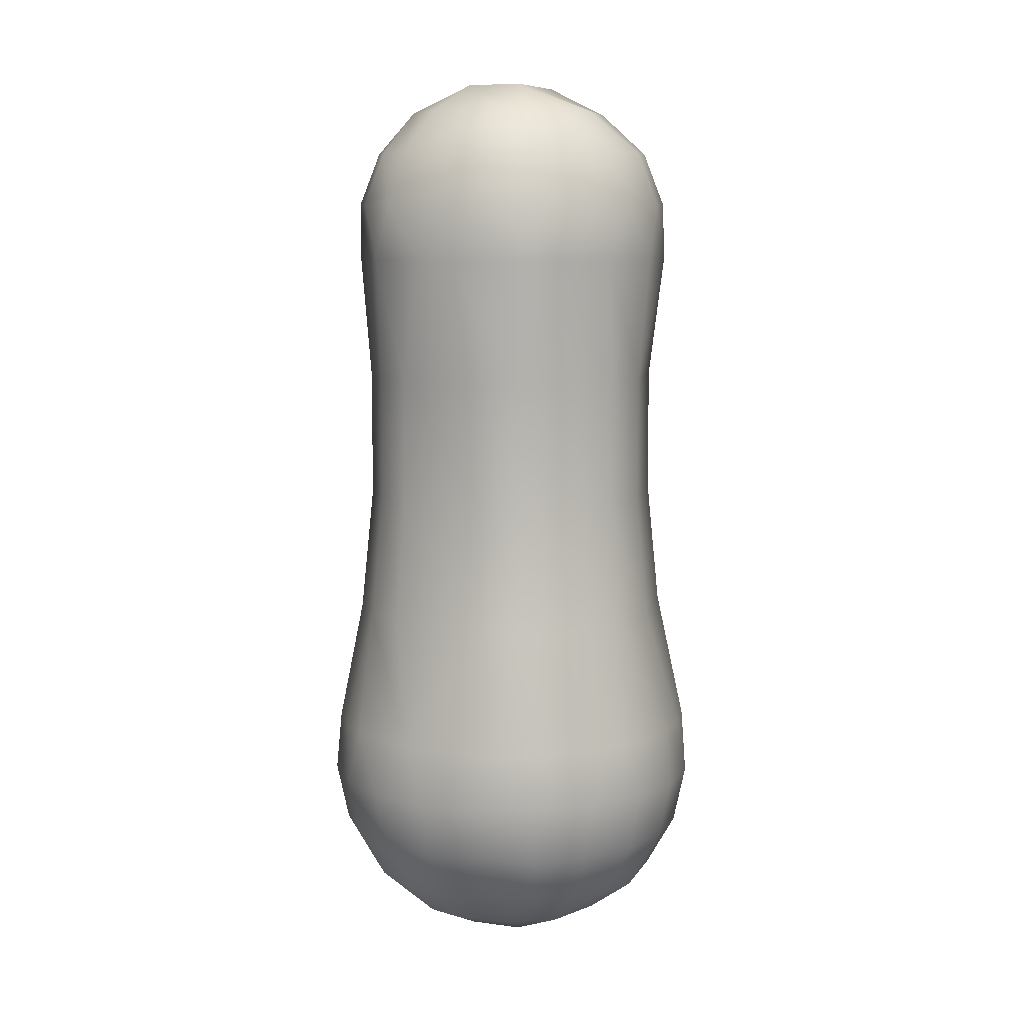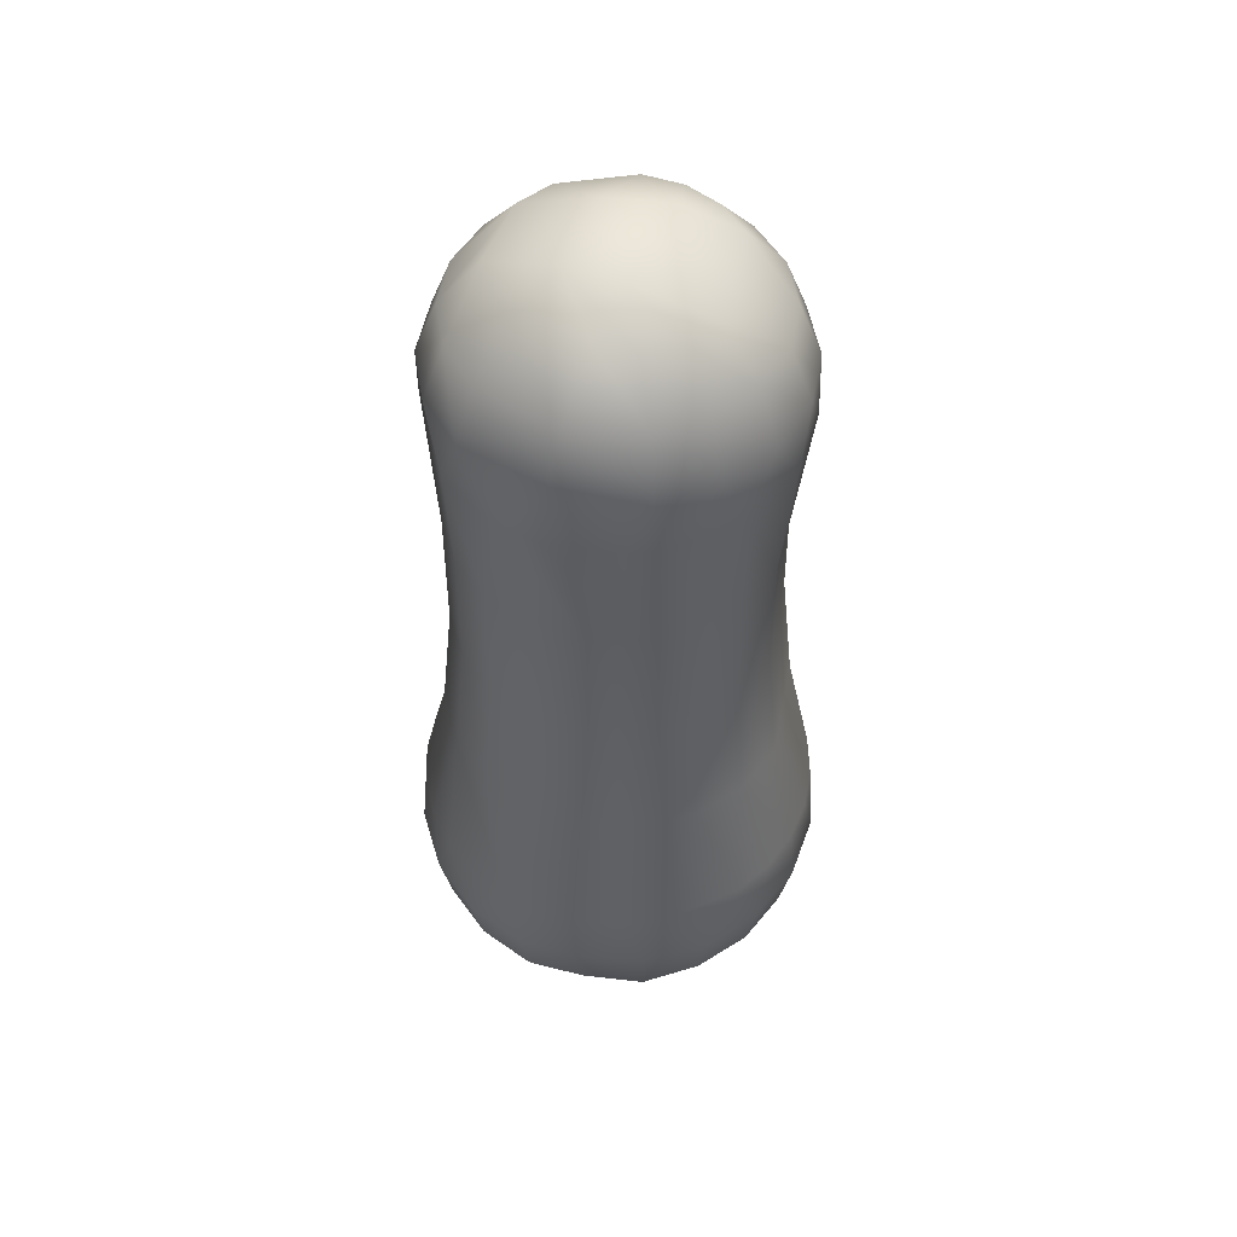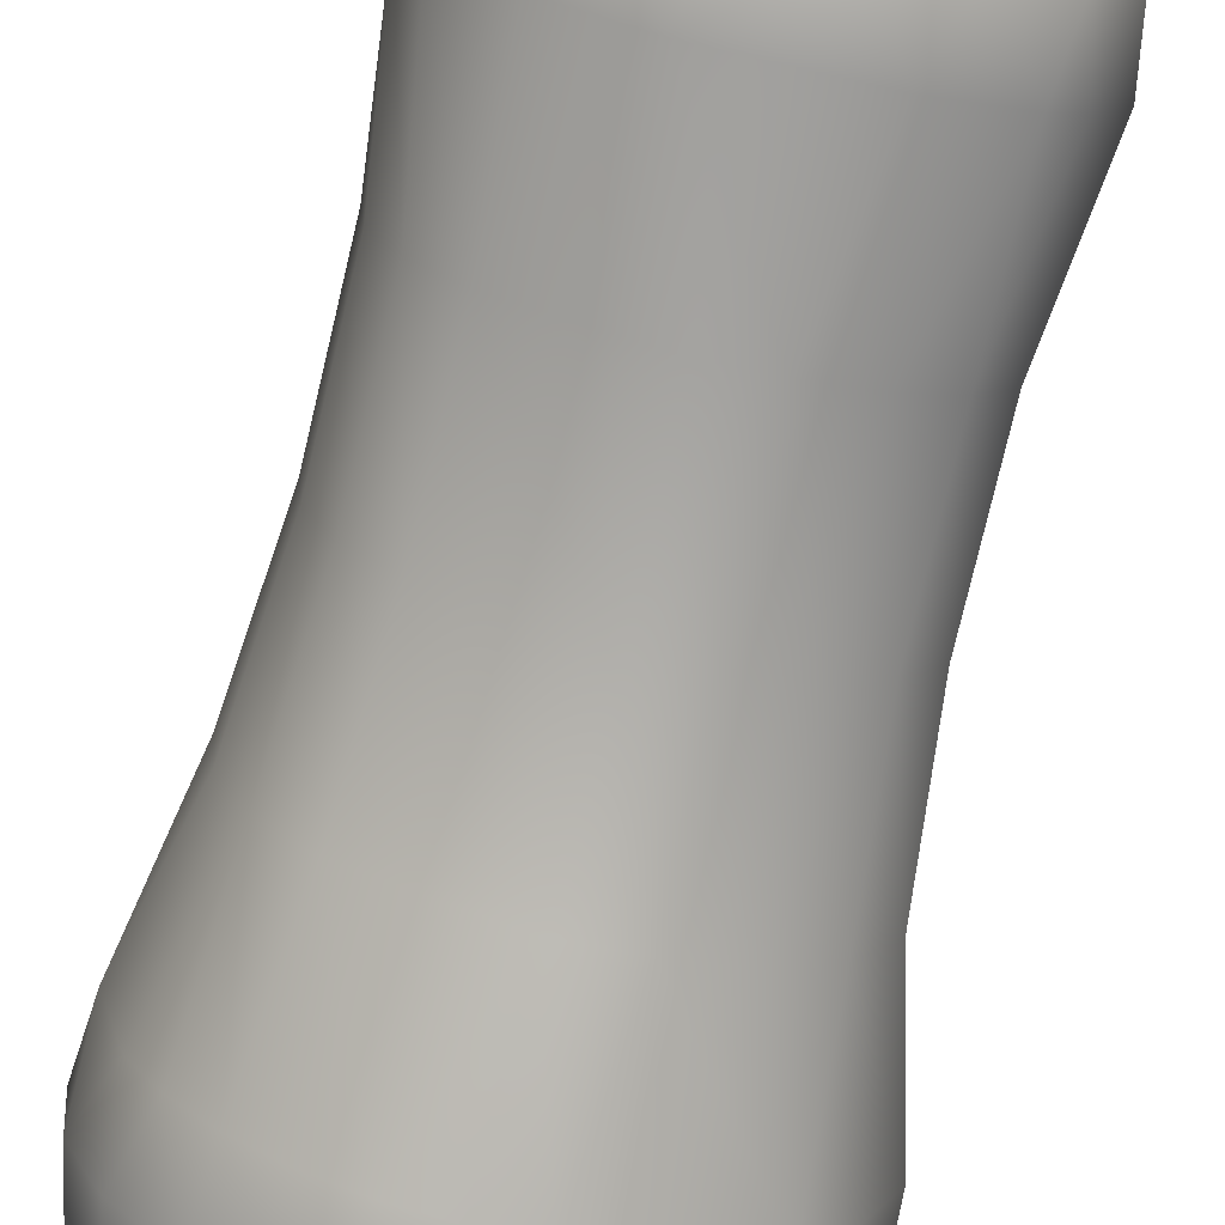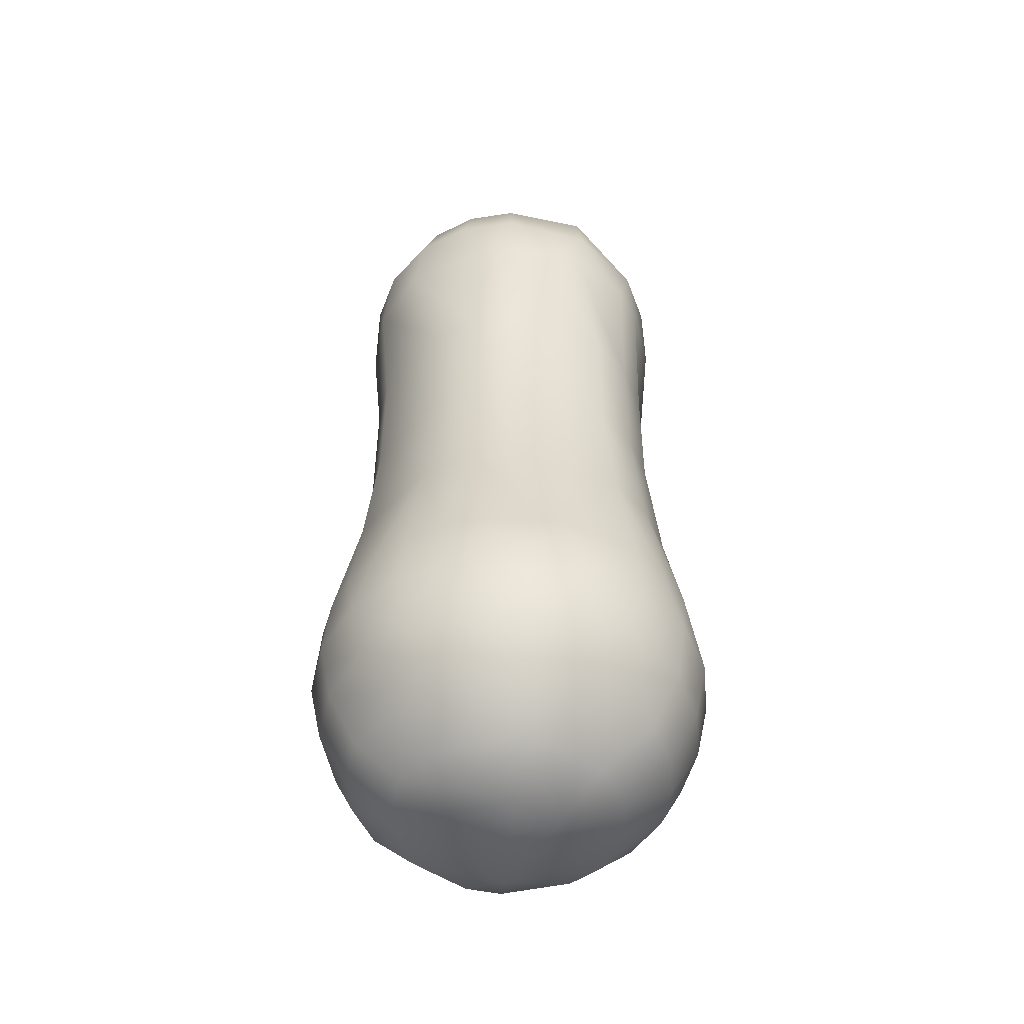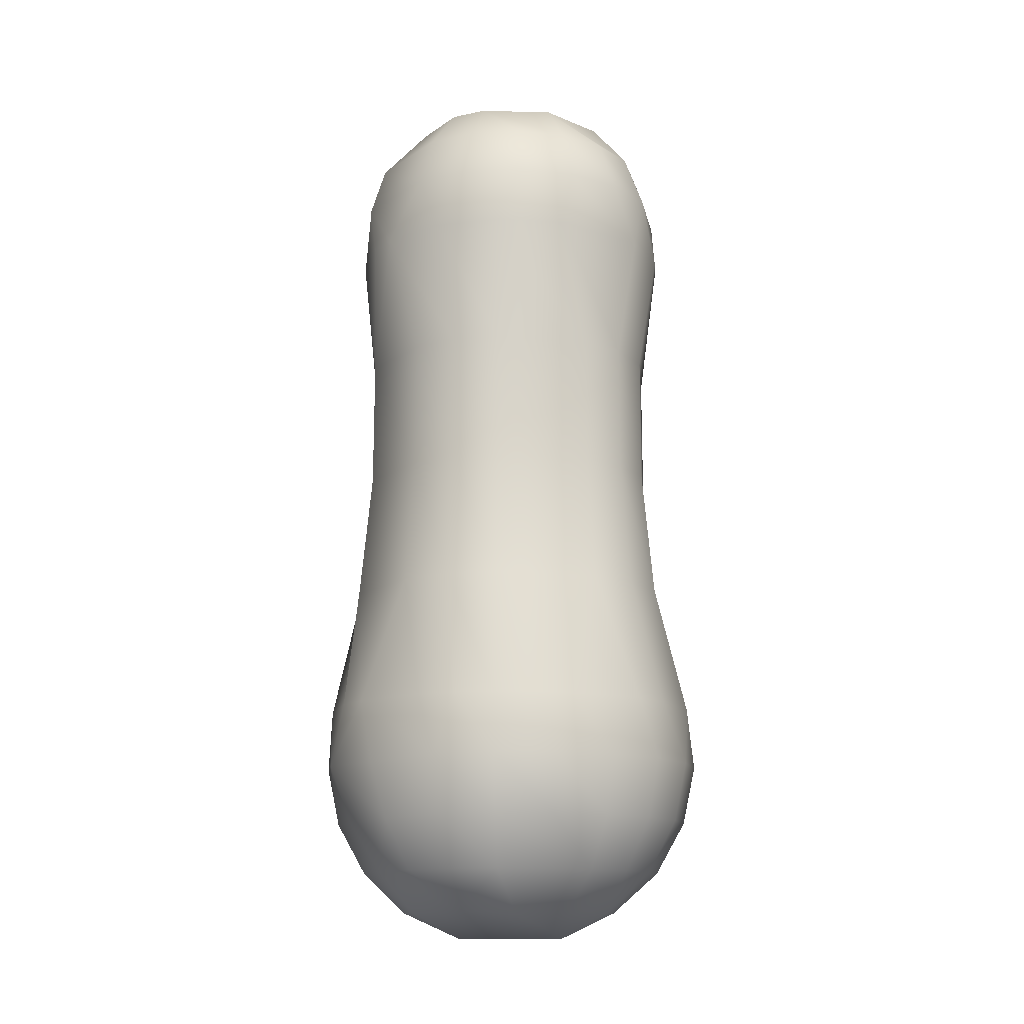
<metadata>
{"format":"obj","ext":"obj","renderer":"f3d","projection":"perspective","resolution":1024,"background":"white","views":[{"elev":9.0,"azim":-101.2,"up":"+Z"},{"elev":50.8,"azim":-101.5,"up":"+Z"},{"elev":-74.8,"azim":-13.3,"up":"+Y"},{"elev":-48.8,"azim":-152.3,"up":"+Z"},{"elev":-13.0,"azim":144.5,"up":"+Z"}]}
</metadata>
<code>
o th_proximal
v 0.005171 -0.00465 0.03053
v 0.003262 -0.006139 0.03053
v 0.006999 -0.006296 0.02769
v 0.006108 -0.002458 0.03083
v 0.001727 -0.00325 0.03238
v 0.002861 0.000363 0.03245
v 0.008011 -0.007205 0.02419
v 0.01073 -0.001881 0.02045
v 0.009865 -0.003984 0.02443
v 0.01245 -0.002181 -0.01279
v 0.01264 0.000448 -0.01279
v 0.01023 -0.004112 -0.004576
v 0.01089 0.000389 0.02045
v 0.009414 -0.003788 0.01213
v 0.01066 0.00266 -0.004582
v 0.009459 -0.003803 0.003757
v 0.009839 0.002457 0.003754
v 0.009809 0.002452 0.01213
v 0.01137 0.005534 -0.01279
v 0.009328 0.005816 -0.004583
v 0.008605 0.005371 0.003753
v 0.008578 0.005359 0.01213
v 0.009794 0.004782 0.02045
v 0.009981 0.00777 -0.01279
v 0.007081 0.008404 -0.004586
v 0.008152 0.009667 -0.01279
v 0.006531 0.00776 0.003751
v 0.006508 0.007744 0.01213
v 0.00701 0.008352 0.02045
v 0.005968 0.01114 -0.01279
v 0.000806 0.01094 -0.004592
v 0.000738 0.01011 0.003744
v 0.000727 0.01009 0.01212
v 0.003526 0.01213 -0.0128
v 0.003015 0.01048 0.02044
v 0.000931 0.01259 -0.0128
v -0.001702 0.0125 -0.0128
v -0.002608 0.01065 -0.004596
v -0.002415 0.009833 0.003741
v -0.002419 0.009812 0.01212
v -0.003709 0.01025 0.02043
v -0.004259 0.01187 -0.01281
v -0.008706 0.009092 -0.01281
v -0.005764 0.009312 -0.0046
v -0.005329 0.008599 0.003738
v -0.005326 0.008581 0.01212
v -0.00755 0.007855 0.02043
v -0.01017 0.004148 -0.004598
v -0.009411 0.003838 0.003737
v -0.009384 0.003824 0.01211
v -0.01164 0.004749 -0.01281
v -0.009014 0.006112 0.02043
v 0.000959 -0.006885 0.03053
v 0.004417 -0.00831 0.02769
v 0.008954 -0.00362 0.02755
v 0.01242 -0.003812 -0.01685
v 0.01028 -0.000705 -0.02397
v 0.01 0.00249 -0.02397
v 0.006549 0.00352 -0.02667
v 0.008752 0.005443 -0.02397
v 0.001303 -0.009319 0.02769
v 0.005058 -0.009509 0.02419
v 0.01038 0.00646 -0.02054
v 0.01106 0.006888 -0.01669
v 0.00665 0.007866 -0.02397
v 0.007882 0.009335 -0.02054
v 0.008398 0.009955 -0.0167
v 0.000579 0.007395 -0.02667
v -0.001986 0.003297 -0.0284
v 0.000778 0.01024 -0.02398
v 0.004619 0.0113 -0.02055
v 0.004918 0.01205 -0.0167
v 0.000909 0.01216 -0.02055
v 0.000962 0.01297 -0.01671
v -0.003388 0.006575 -0.02668
v -0.002418 0.009967 -0.02398
v -0.002884 0.01183 -0.02055
v -0.003084 0.01261 -0.01671
v -0.005371 0.008716 -0.02398
v -0.006391 0.01035 -0.02056
v -0.006823 0.01103 -0.01671
v -0.005416 0.00473 -0.02668
v -0.007793 0.006613 -0.02399
v -0.009267 0.007849 -0.02056
v -0.00989 0.008369 -0.01672
v -0.01115 0.004592 -0.02024
v -0.01182 0.004748 -0.01674
v 0.01026 0.003343 0.02419
v 0.008967 0.002924 0.02769
v 0.006626 0.002166 0.03053
v 0.008506 0.006651 0.02419
v 0.007432 0.005816 0.02769
v 0.005491 0.004305 0.03053
v 0.005724 0.00916 0.02419
v 0.005 0.008009 0.02769
v 0.002252 0.01057 0.02418
v 0.001965 0.009238 0.02769
v 0.001449 0.006834 0.03053
v -0.001741 0.003285 0.03238
v -0.001491 0.0107 0.02418
v -0.001307 0.009355 0.02768
v -0.005054 0.009545 0.02417
v -0.004422 0.008346 0.02768
v -0.003273 0.006175 0.03052
v -0.009224 0.005539 0.02417
v -0.008528 0.004676 0.0278
v -0.006119 0.002493 0.03081
v 0.007562 -0.007819 0.02045
v 0.009026 -0.006077 0.02045
v -0.01237 0.002216 -0.01281
v -0.01089 0.000791 -0.004605
v -0.01006 0.000731 0.003732
v -0.01005 0.00073 0.01211
v -0.01071 0.001917 0.02043
v -0.01256 -0.000412 -0.01281
v -0.01087 -0.000354 0.02043
v -0.0106 -0.002624 -0.004605
v -0.009791 -0.002421 0.003733
v -0.009779 -0.002416 0.01211
v -0.01129 -0.005499 -0.01281
v -0.009261 -0.00578 -0.004604
v -0.008557 -0.005335 0.003734
v -0.008548 -0.005323 0.01211
v -0.009782 -0.004747 0.02043
v -0.009896 -0.007734 -0.01281
v -0.007015 -0.008368 -0.004601
v -0.008067 -0.009631 -0.01281
v -0.006483 -0.007725 0.003736
v -0.006478 -0.007708 0.01212
v -0.006998 -0.008316 0.02043
v -0.005884 -0.01111 -0.01281
v -0.003441 -0.0121 -0.0128
v -0.003003 -0.01044 0.02044
v -0.000739 -0.01091 -0.004594
v -0.000847 -0.01256 -0.0128
v -0.000689 -0.01007 0.003743
v -0.000697 -0.01005 0.01212
v 0.001787 -0.01247 -0.0128
v 0.002675 -0.01061 -0.004591
v 0.002463 -0.009797 0.003746
v 0.002449 -0.009776 0.01213
v 0.003721 -0.01022 0.02044
v 0.004344 -0.01183 -0.0128
v 0.008791 -0.009056 -0.01279
v 0.005831 -0.009277 -0.004587
v 0.005377 -0.008563 0.003749
v 0.005356 -0.008545 0.01213
v 0.008419 -0.00703 -0.004584
v 0.007767 -0.006489 0.003752
v 0.007741 -0.006475 0.01213
v 0.01049 -0.007039 -0.01279
v -0.003795 0.000291 -0.0284
v -0.006899 0.001432 -0.02668
v -0.01017 0.000741 -0.02399
v -0.01218 0.000859 -0.02063
v -0.0129 0.000934 -0.01672
v -0.007119 -0.001765 -0.02668
v -0.009894 -0.002454 -0.02399
v -0.01176 -0.002917 -0.02056
v -0.01255 -0.003112 -0.01672
v -0.008643 -0.005408 -0.02399
v -0.01028 -0.006424 -0.02056
v -0.01097 -0.006852 -0.01672
v -0.002718 -0.006837 -0.02668
v -0.003793 -0.009484 -0.02398
v -0.00778 -0.009299 -0.02056
v -0.008305 -0.009919 -0.01672
v -0.004517 -0.01126 -0.02056
v -0.004825 -0.01201 -0.01671
v 0.002105 -0.003261 -0.02839
v -0.000464 -0.007359 -0.02668
v -0.000669 -0.01021 -0.02398
v -0.000808 -0.01212 -0.02055
v -0.000869 -0.01293 -0.01671
v 0.003971 -0.006257 -0.02667
v 0.002527 -0.009931 -0.02397
v 0.002986 -0.01179 -0.02055
v 0.003177 -0.01258 -0.0167
v 0.00548 -0.00868 -0.02397
v 0.006492 -0.01031 -0.02054
v 0.006916 -0.01099 -0.0167
v 0.005719 -0.00474 -0.02667
v 0.007902 -0.006578 -0.02397
v 0.009368 -0.007813 -0.02054
v 0.009983 -0.008333 -0.0167
v -0.01078 0.000403 0.02417
v -0.009424 0.000354 0.02767
v -0.006971 0.000267 0.03052
v -0.003704 0.00015 0.03237
v -0.01026 -0.003307 0.02417
v -0.008971 -0.002889 0.02768
v -0.006636 -0.002131 0.03052
v -0.008502 -0.006616 0.02417
v -0.007436 -0.005781 0.02768
v -0.005501 -0.004269 0.03052
v -0.005721 -0.009124 0.02417
v -0.005004 -0.007974 0.02768
v -0.002249 -0.01053 0.02418
v -0.00197 -0.009203 0.02768
v 0.001494 -0.01066 0.02418
v -0.005386 -0.004866 -0.02651
v -0.006992 -0.007269 -0.02441
v 0.01169 0.002206 -0.02069
v 0.01247 0.001566 -0.01699
v 0.0113 -0.002984 -0.02066
v 0.004212 0.00647 -0.02667
v 0.007454 -0.000945 -0.02666
f 1 2 3
f 1 4 5
f 6 5 4
f 10 11 12
f 13 8 14
f 12 15 16
f 15 12 11
f 16 17 14
f 17 16 15
f 14 18 13
f 18 14 17
f 11 19 15
f 20 15 19
f 15 20 17
f 21 17 20
f 17 21 18
f 22 18 21
f 22 23 13
f 18 22 13
f 19 24 20
f 20 25 21
f 20 24 26
f 25 20 26
f 21 27 22
f 27 21 25
f 22 28 23
f 28 22 27
f 29 23 28
f 26 30 25
f 31 25 30
f 25 31 27
f 27 32 28
f 32 27 31
f 28 33 29
f 33 28 32
f 30 34 31
f 35 29 33
f 31 34 36
f 36 37 31
f 31 38 32
f 38 31 37
f 39 32 38
f 32 39 33
f 40 33 39
f 40 41 35
f 33 40 35
f 37 42 38
f 38 42 43
f 44 38 43
f 38 44 39
f 45 39 44
f 39 45 40
f 40 46 41
f 46 40 45
f 47 41 46
f 48 44 43
f 44 48 45
f 49 45 48
f 45 49 46
f 46 50 47
f 50 46 49
f 43 51 48
f 52 47 50
f 2 53 54
f 2 1 5
f 4 1 55
f 7 9 3
f 11 10 56
f 58 57 59
f 60 58 59
f 54 61 62
f 64 19 11
f 24 19 64
f 60 65 63
f 65 60 59
f 66 63 65
f 63 66 64
f 67 64 66
f 64 67 24
f 26 24 67
f 65 70 66
f 70 65 68
f 66 71 67
f 71 66 70
f 72 30 26
f 67 72 26
f 72 67 71
f 34 30 72
f 73 71 70
f 71 73 72
f 72 74 34
f 74 72 73
f 36 34 74
f 75 68 69
f 68 75 70
f 76 70 75
f 70 76 73
f 73 77 74
f 77 73 76
f 78 74 77
f 78 37 36
f 74 78 36
f 42 37 78
f 76 79 77
f 79 76 75
f 80 77 79
f 77 80 78
f 81 78 80
f 78 81 42
f 43 42 81
f 75 82 79
f 82 75 69
f 83 79 82
f 79 83 80
f 84 80 83
f 80 84 81
f 81 85 43
f 85 81 84
f 51 43 85
f 86 84 83
f 84 86 85
f 85 87 51
f 87 85 86
f 3 9 55
f 8 13 9
f 88 9 13
f 9 88 55
f 55 89 4
f 89 55 88
f 4 90 6
f 90 4 89
f 13 23 88
f 88 91 89
f 91 88 23
f 89 92 90
f 92 89 91
f 90 93 6
f 93 90 92
f 23 29 91
f 94 91 29
f 91 94 92
f 92 95 93
f 95 92 94
f 94 96 95
f 94 29 35
f 96 94 35
f 95 97 93
f 97 95 96
f 98 93 97
f 93 98 6
f 99 6 98
f 96 100 97
f 96 35 41
f 100 96 41
f 97 101 98
f 101 97 100
f 100 102 101
f 102 100 41
f 101 103 98
f 103 101 102
f 104 98 103
f 98 104 99
f 41 47 102
f 105 102 47
f 102 105 103
f 103 106 104
f 106 103 105
f 107 104 106
f 104 107 99
f 47 52 105
f 55 1 3
f 108 109 7
f 51 110 48
f 54 3 2
f 48 111 49
f 111 48 110
f 112 49 111
f 112 50 49
f 113 50 112
f 113 114 52
f 113 52 50
f 62 7 54
f 110 115 111
f 116 114 113
f 111 117 112
f 117 111 115
f 112 118 113
f 118 112 117
f 113 119 116
f 119 113 118
f 115 120 117
f 121 117 120
f 117 121 118
f 118 122 119
f 122 118 121
f 123 119 122
f 123 124 116
f 119 123 116
f 120 125 121
f 121 126 122
f 121 125 127
f 126 121 127
f 128 122 126
f 122 128 123
f 123 129 124
f 129 123 128
f 130 124 129
f 127 131 126
f 131 132 126
f 133 130 129
f 126 134 128
f 128 136 129
f 136 128 134
f 129 137 133
f 137 129 136
f 135 138 134
f 139 134 138
f 134 139 136
f 136 140 137
f 140 136 139
f 141 137 140
f 141 142 133
f 137 141 133
f 138 143 139
f 139 143 144
f 145 139 144
f 139 145 140
f 140 146 141
f 146 140 145
f 141 147 142
f 147 141 146
f 108 142 147
f 145 148 146
f 148 145 144
f 146 149 147
f 149 146 148
f 147 150 108
f 150 147 149
f 144 151 148
f 109 108 150
f 148 151 10
f 148 10 12
f 7 62 108
f 148 12 149
f 149 16 150
f 149 12 16
f 150 14 109
f 3 54 7
f 14 150 16
f 8 109 14
f 69 152 82
f 153 82 152
f 82 153 83
f 154 86 83
f 154 83 153
f 155 86 154
f 155 87 86
f 156 110 51
f 156 51 87
f 156 87 155
f 115 110 156
f 157 153 152
f 153 157 154
f 154 158 155
f 158 154 157
f 155 159 156
f 159 155 158
f 160 156 159
f 156 160 115
f 158 161 159
f 161 158 157
f 159 162 160
f 162 159 161
f 163 160 162
f 125 120 163
f 162 166 163
f 163 167 125
f 167 163 166
f 127 125 167
f 166 168 167
f 168 166 165
f 169 167 168
f 169 131 127
f 167 169 127
f 132 131 169
f 152 170 164
f 170 152 69
f 171 164 170
f 164 171 165
f 165 172 168
f 172 165 171
f 168 173 169
f 173 168 172
f 174 169 173
f 169 174 132
f 135 132 174
f 175 171 170
f 171 175 172
f 172 176 173
f 176 172 175
f 173 177 174
f 177 173 176
f 178 174 177
f 178 138 135
f 174 178 135
f 143 138 178
f 179 176 175
f 176 179 177
f 180 177 179
f 177 180 178
f 181 178 180
f 178 181 143
f 144 143 181
f 182 175 170
f 175 182 179
f 179 183 180
f 183 179 182
f 184 180 183
f 180 184 181
f 181 185 144
f 185 181 184
f 151 144 185
f 170 69 59
f 183 57 184
f 184 56 185
f 185 56 151
f 10 151 56
f 52 114 105
f 186 106 105
f 186 105 114
f 53 2 5
f 106 187 107
f 187 106 186
f 188 107 187
f 142 108 62
f 189 99 188
f 114 116 186
f 190 186 116
f 186 190 187
f 187 191 188
f 191 187 190
f 192 188 191
f 188 192 189
f 116 124 190
f 193 190 124
f 190 193 191
f 194 191 193
f 191 194 192
f 192 195 189
f 195 192 194
f 124 130 193
f 193 196 194
f 196 193 130
f 194 197 195
f 197 194 196
f 196 130 133
f 198 196 133
f 196 198 197
f 199 197 198
f 197 199 195
f 53 195 199
f 195 53 189
f 5 189 53
f 189 5 99
f 198 200 199
f 61 199 200
f 199 61 53
f 62 200 142
f 200 62 61
f 61 54 53
f 8 9 109
f 7 109 9
f 133 200 198
f 133 142 200
f 120 160 163
f 115 160 120
f 157 201 161
f 164 201 152
f 201 157 152
f 165 166 202
f 164 165 202
f 162 202 166
f 161 202 162
f 164 202 201
f 161 201 202
f 63 203 60
f 56 204 11
f 204 64 11
f 64 204 203
f 64 203 63
f 57 205 184
f 205 56 184
f 57 203 205
f 57 58 203
f 58 60 203
f 56 203 204
f 56 205 203
f 59 206 65
f 206 68 65
f 68 206 69
f 206 59 69
f 59 207 170
f 207 182 170
f 182 207 183
f 183 207 57
f 207 59 57
f 132 135 134
f 126 132 134
f 5 6 99
f 99 107 188

</code>
